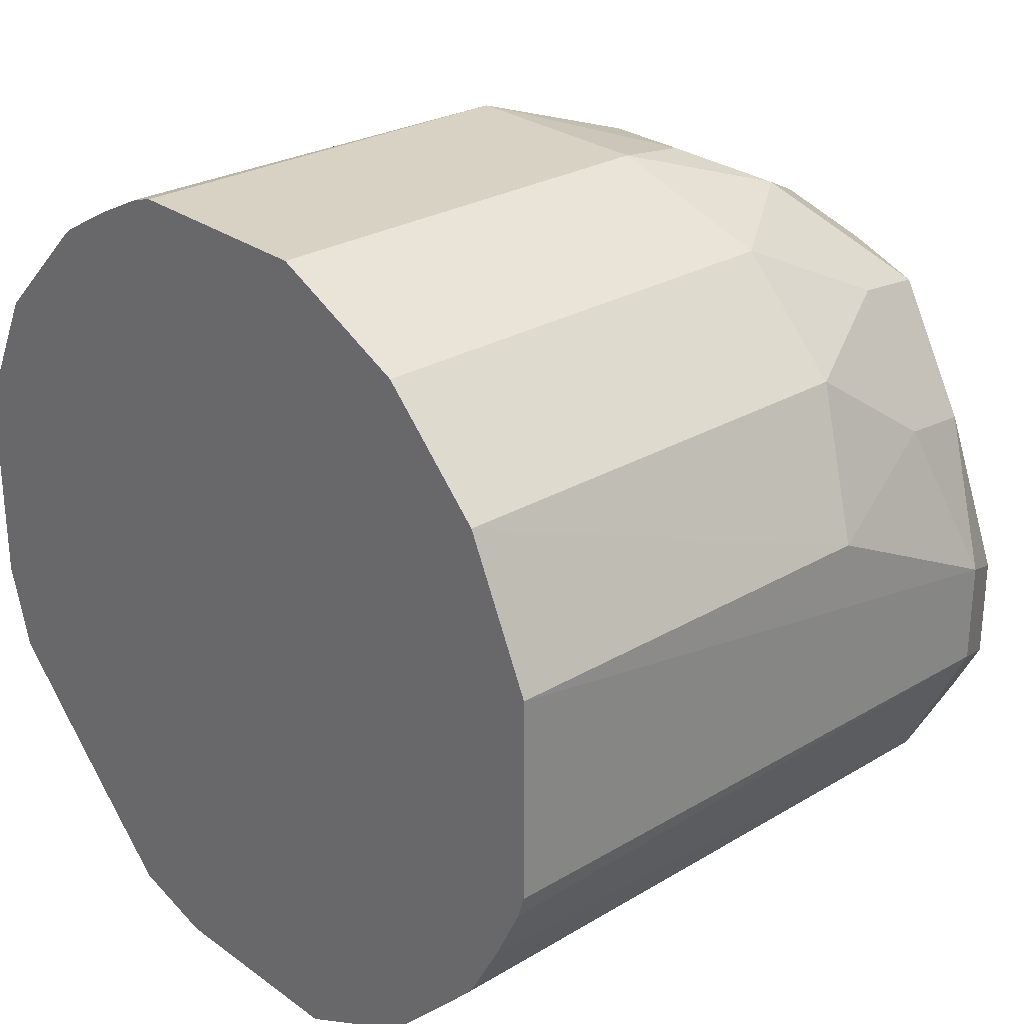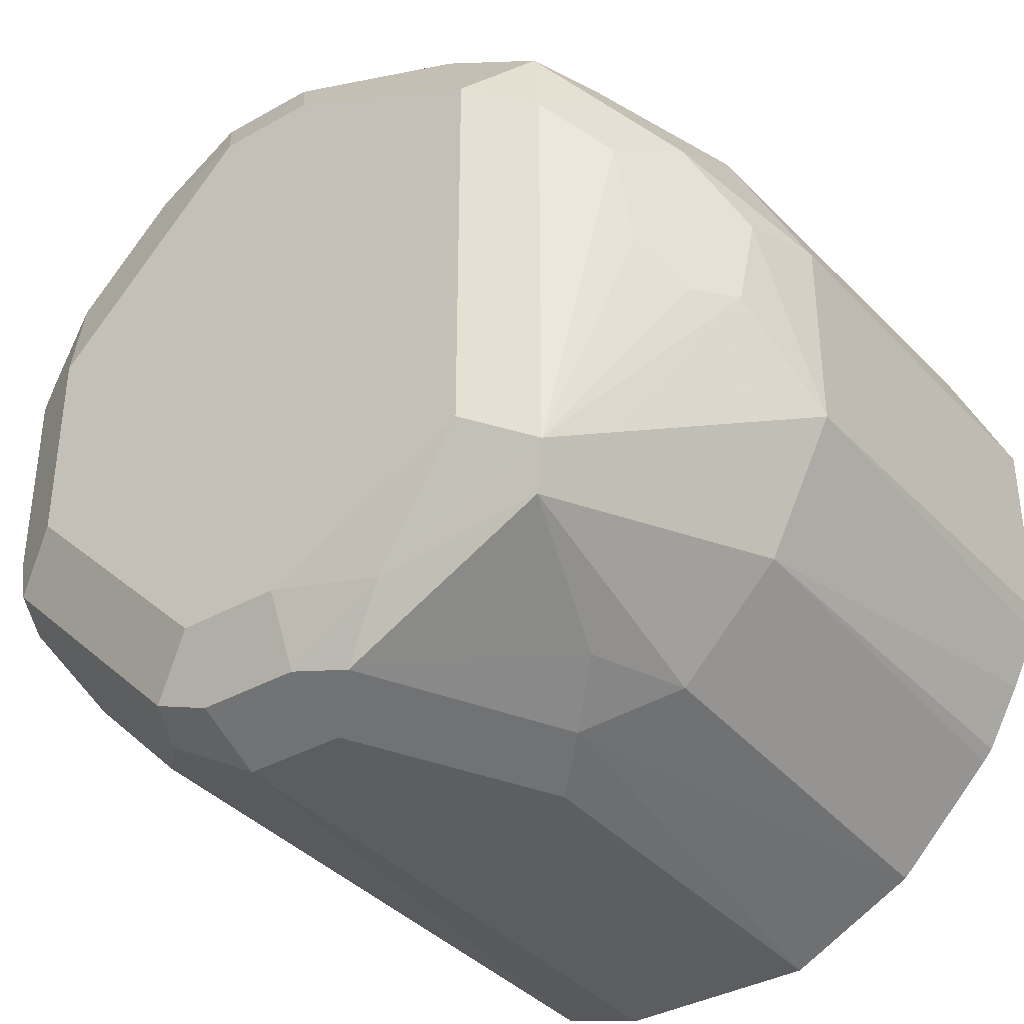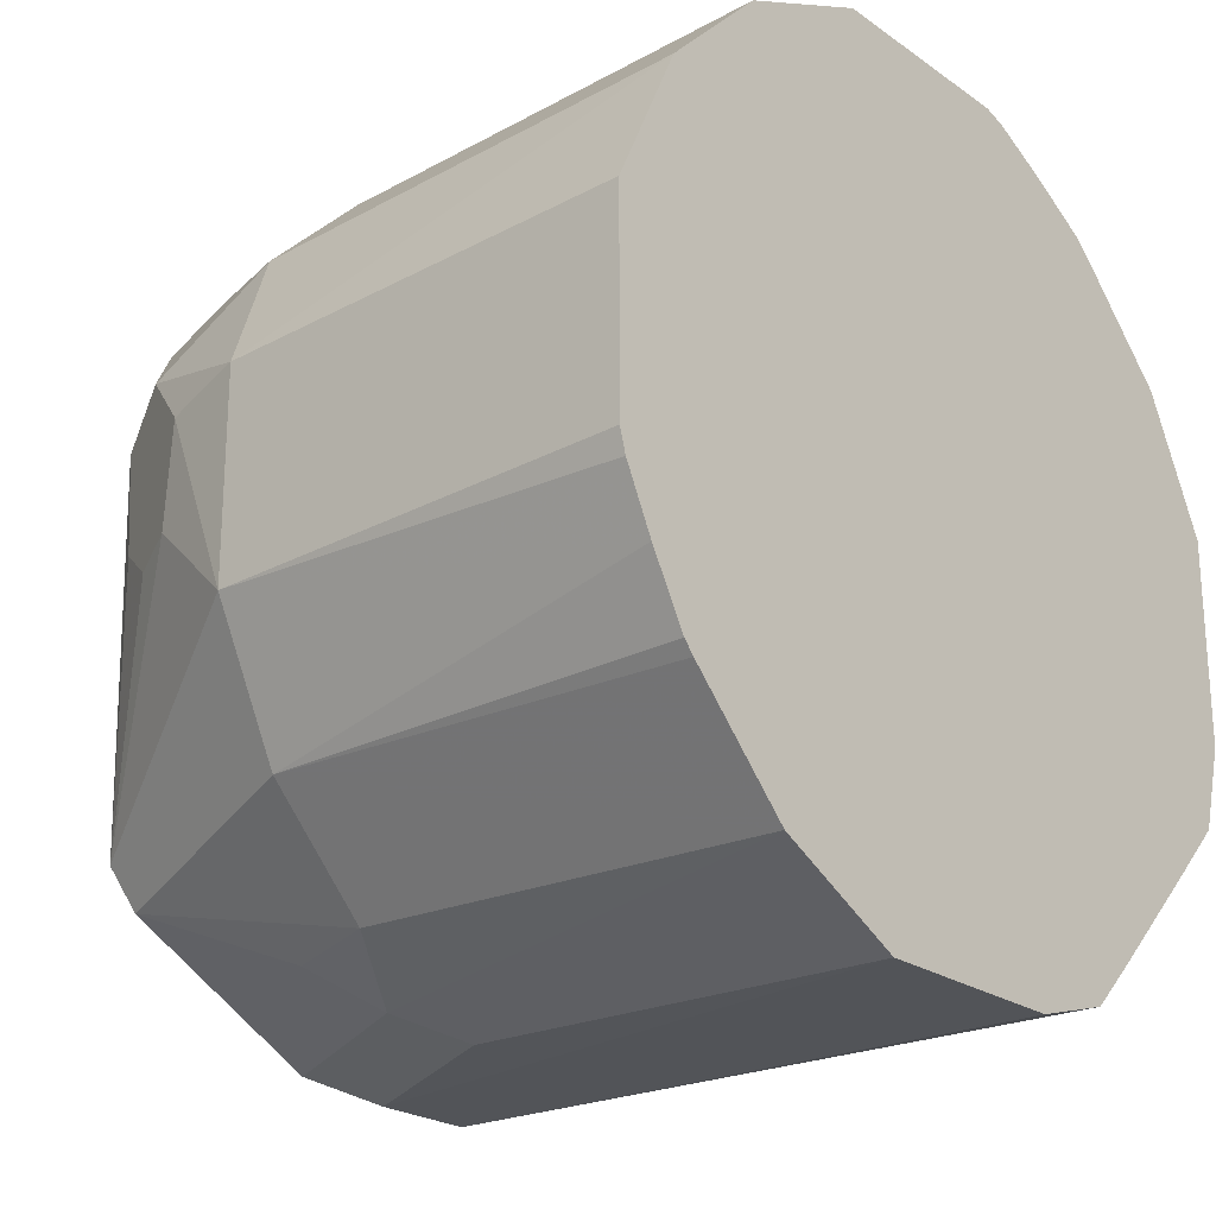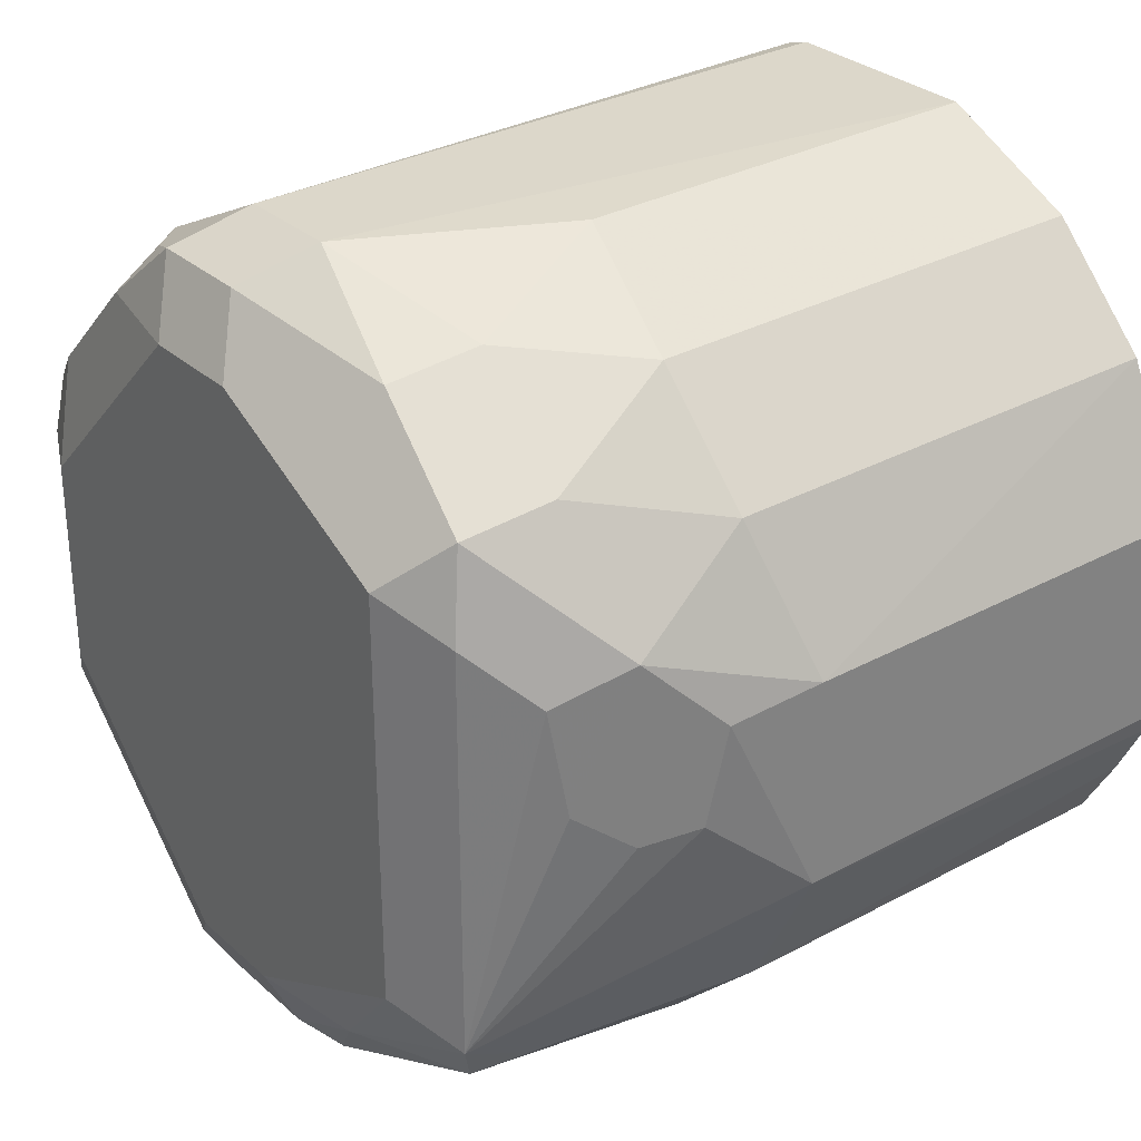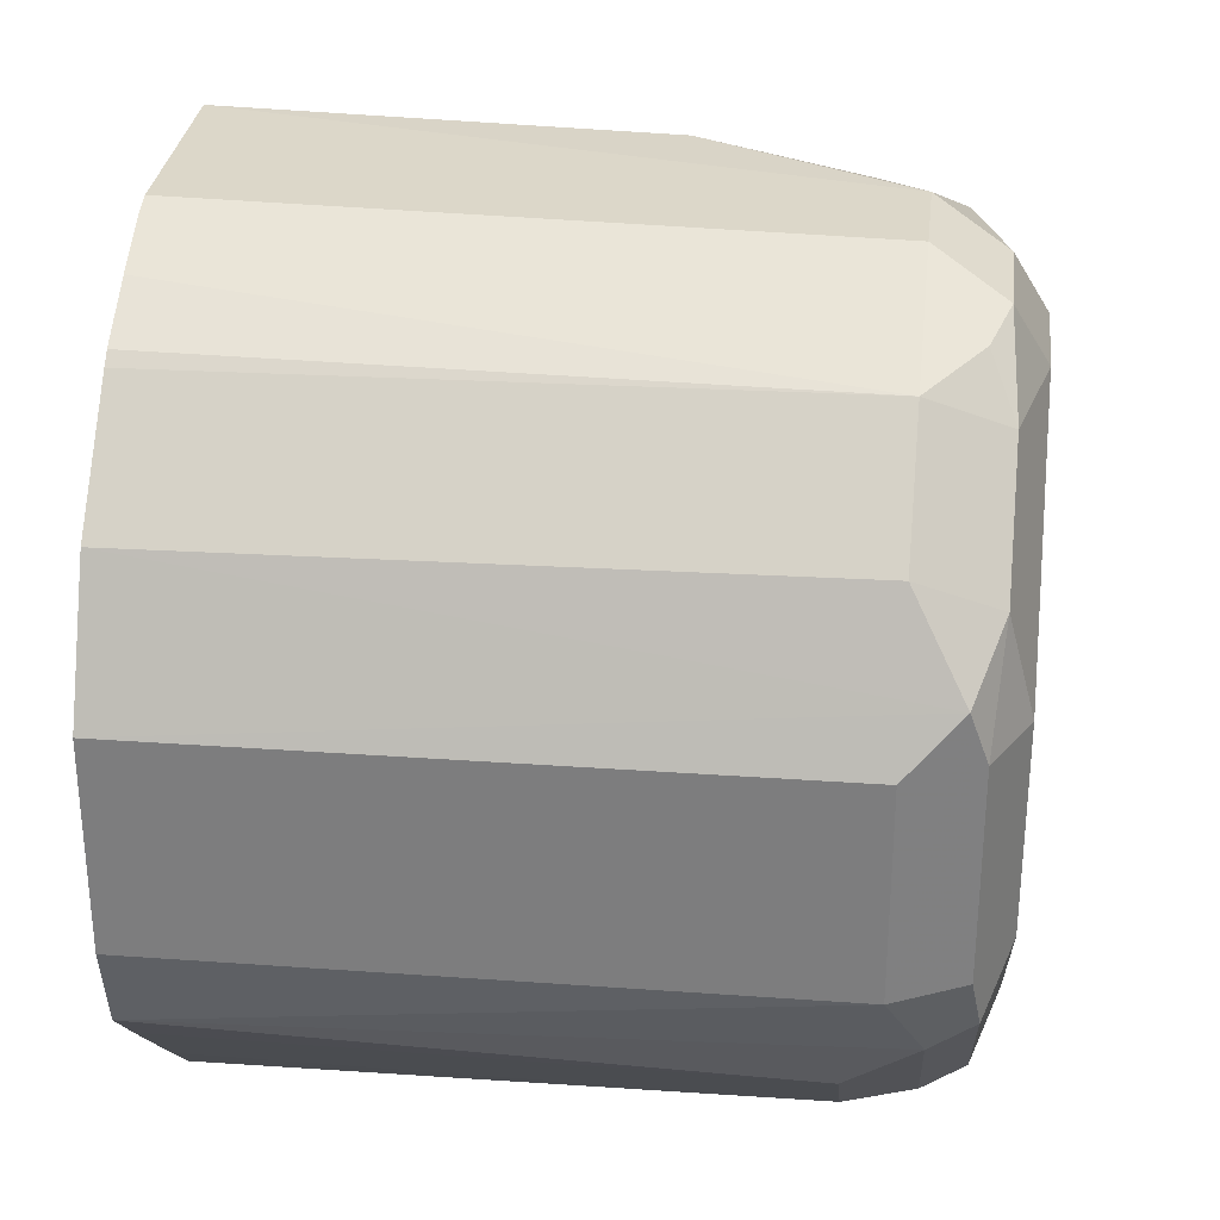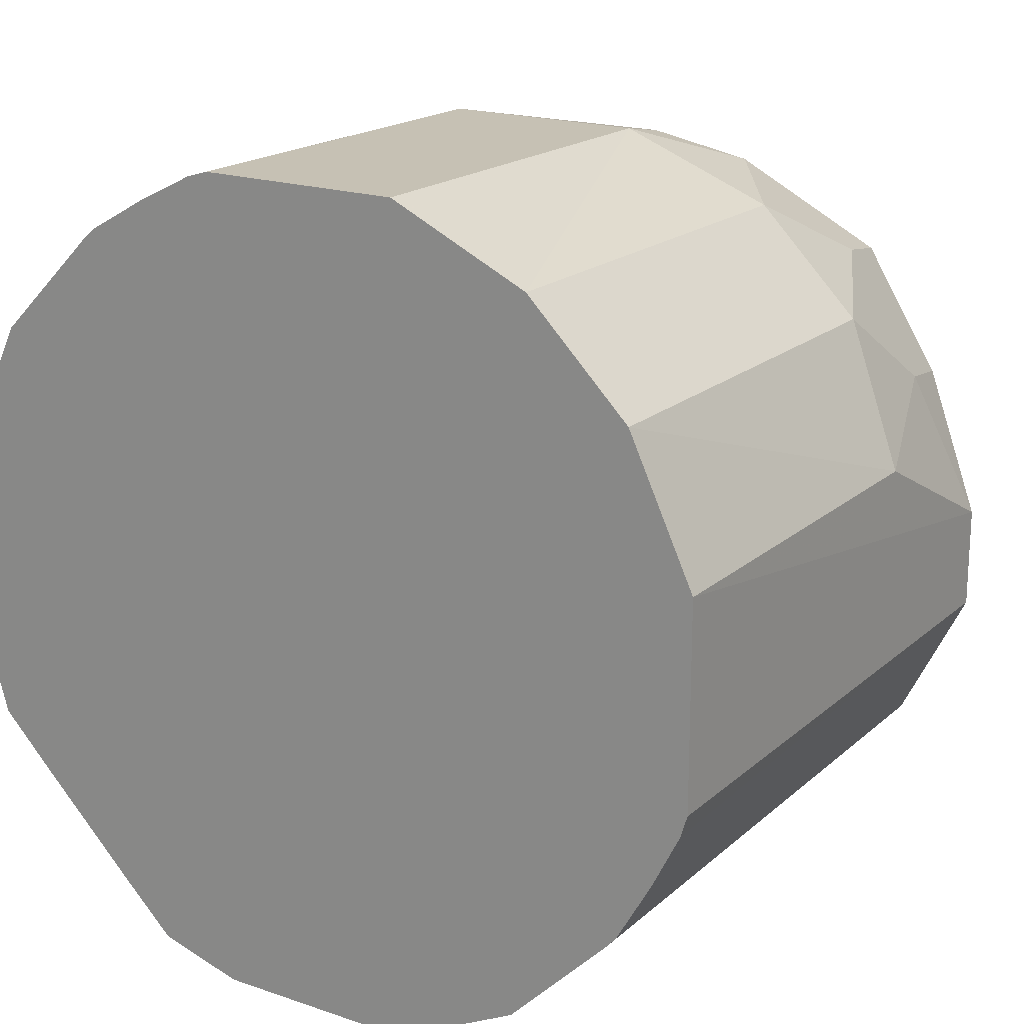
<metadata>
{"format":"obj","ext":"obj","renderer":"f3d","projection":"perspective","resolution":1024,"background":"white","views":[{"elev":27.6,"azim":137.7,"up":"+Z"},{"elev":-36.7,"azim":-53.9,"up":"+Y"},{"elev":-23.2,"azim":40.4,"up":"+Y"},{"elev":30.3,"azim":-38.2,"up":"+Y"},{"elev":30.1,"azim":-173.4,"up":"+Y"},{"elev":19.2,"azim":122.7,"up":"+Z"}]}
</metadata>
<code>
v -0.7022 -0.01805 -0.507
v -0.7022 -0.033 -0.5027
v -0.8129 -0.01805 -0.5058
v -0.7022 0.01805 -0.507
v -0.8189 -0.0301 -0.4998
v -0.7022 -0.04214 -0.4937
v -0.8069 -0.04214 -0.4937
v -0.8264 -0.0271 -0.4968
v -0.8249 -0.01805 -0.4998
v -0.8219 0.0271 -0.5013
v -0.8129 0.01805 -0.5058
v -0.7022 0.04111 -0.4954
v -0.8189 -0.04817 -0.4817
v -0.7022 -0.06021 -0.4757
v -0.8069 -0.06021 -0.4757
v -0.8309 -0.01805 -0.4877
v -0.8264 -0.06322 -0.4606
v -0.8249 0.01805 -0.4998
v -0.8264 0.03612 -0.49
v -0.8129 0.04214 -0.4937
v -0.8129 0.06021 -0.4757
v -0.7022 0.05916 -0.4774
v -0.8189 -0.06622 -0.4636
v -0.7022 -0.06914 -0.4665
v -0.8309 -0.05419 -0.4516
v -0.8309 0.01805 -0.4877
v -0.8129 -0.07224 -0.4516
v -0.8249 -0.06622 -0.4516
v -0.8264 0.05419 -0.4719
v -0.8219 0.06322 -0.4651
v -0.8129 0.07224 -0.4516
v -0.7022 0.06727 -0.4643
v -0.7022 0.06099 -0.4753
v -0.7022 -0.07342 -0.4516
v -0.8309 -0.05419 -0.4335
v -0.8309 0.05419 -0.4516
v -0.8129 -0.07224 -0.4335
v -0.8219 -0.06773 -0.4245
v -0.8249 -0.06622 -0.4335
v -0.8249 0.06622 -0.4576
v -0.8129 0.07224 -0.4335
v -0.7022 0.07342 -0.4504
v -0.7022 0.07224 -0.4543
v -0.7022 -0.07342 -0.4155
v -0.8264 -0.05645 -0.4155
v -0.8309 -0.03612 -0.3974
v -0.8309 0.05419 -0.4335
v -0.7767 -0.07224 -0.4155
v -0.7858 -0.06773 -0.4064
v -0.7948 -0.06096 -0.3974
v -0.8219 -0.04966 -0.3884
v -0.8249 0.06622 -0.4395
v -0.8038 0.06322 -0.4064
v -0.7767 0.07224 -0.4155
v -0.7022 0.07342 -0.4143
v -0.8189 0.06021 -0.4095
v -0.7022 -0.06189 -0.3924
v -0.8249 -0.04214 -0.3854
v -0.8309 0.03612 -0.3974
v -0.7767 -0.06021 -0.3914
v -0.8129 -0.04817 -0.3854
v -0.7828 0.06021 -0.3914
v -0.7022 0.06188 -0.3897
v -0.8219 0.04515 -0.3884
v -0.8129 0.05419 -0.3974
v -0.7022 -0.04383 -0.3744
v -0.7767 -0.04214 -0.3733
v -0.8129 -0.03612 -0.3793
v -0.7948 -0.002257 -0.3658
v -0.8038 -0.004513 -0.3703
v -0.8129 0.002257 -0.3748
v -0.8159 0.02107 -0.3763
v -0.8249 0.0301 -0.3854
v -0.8069 0.04817 -0.3854
v -0.7828 0.04214 -0.3733
v -0.7022 0.04381 -0.3717
v -0.8129 0.03612 -0.3793
v -0.7022 -0.04176 -0.3725
v -0.7022 -0.03075 -0.3663
v -0.7767 -0.01805 -0.3613
v -0.7918 0.01505 -0.3643
v -0.8038 0.0271 -0.3703
v -0.7767 0.01805 -0.3613
v -0.7022 0.01922 -0.3601
v -0.7022 -0.02078 -0.3613
v -0.7022 -0.01689 -0.3601
f 45 51 58
f 46 58 73
f 46 73 59
f 47 56 52
f 44 49 48
f 47 59 56
f 45 58 46
f 50 60 51
f 49 60 50
f 51 60 61
f 51 61 58
f 53 62 54
f 44 57 49
f 54 63 55
f 53 56 62
f 54 62 63
f 49 57 60
f 41 56 53
f 36 47 52
f 41 54 55
f 31 40 52
f 31 52 41
f 56 59 64
f 31 41 55
f 31 55 42
f 31 42 43
f 31 43 32
f 35 39 45
f 41 52 56
f 35 45 46
f 37 44 48
f 37 48 49
f 37 49 38
f 38 49 50
f 38 50 51
f 38 51 45
f 38 45 39
f 41 53 54
f 36 52 40
f 56 64 65
f 69 71 70
f 57 66 67
f 69 80 81
f 69 81 71
f 71 81 82
f 71 82 72
f 72 82 77
f 72 77 73
f 74 77 75
f 75 77 82
f 68 80 69
f 75 82 83
f 76 83 84
f 79 85 80
f 80 85 86
f 80 86 84
f 80 84 83
f 80 83 81
f 30 40 31
f 81 83 82
f 75 83 76
f 56 65 62
f 67 80 68
f 67 78 79
f 57 67 60
f 58 61 68
f 58 68 69
f 58 69 70
f 58 70 71
f 58 71 72
f 58 72 73
f 59 73 64
f 67 79 80
f 60 67 61
f 62 65 74
f 62 74 75
f 62 75 76
f 62 76 63
f 64 73 77
f 64 77 74
f 64 74 65
f 66 78 67
f 61 67 68
f 29 40 30
f 13 15 23
f 28 38 39
f 1 34 24
f 1 24 14
f 1 14 6
f 1 6 2
f 2 5 3
f 2 6 7
f 2 7 5
f 3 5 8
f 3 8 9
f 3 9 10
f 3 10 11
f 4 11 10
f 4 10 12
f 5 7 13
f 5 13 8
f 6 14 15
f 6 15 7
f 1 44 34
f 7 15 13
f 1 57 44
f 29 36 40
f 1 2 3
f 1 3 11
f 1 11 4
f 1 4 12
f 1 12 22
f 1 22 33
f 1 33 32
f 1 32 43
f 1 43 42
f 1 42 55
f 1 55 63
f 1 63 76
f 1 76 84
f 1 84 86
f 1 86 85
f 1 85 79
f 1 79 78
f 1 66 57
f 8 16 9
f 1 78 66
f 8 17 25
f 19 26 36
f 19 36 29
f 19 29 21
f 19 21 20
f 21 29 30
f 21 30 31
f 21 31 32
f 21 32 33
f 23 24 27
f 24 34 27
f 25 28 39
f 25 39 35
f 27 34 44
f 27 44 37
f 27 37 38
f 27 38 28
f 8 13 17
f 18 26 19
f 17 28 25
f 21 33 22
f 17 23 27
f 8 25 16
f 17 27 28
f 9 16 26
f 9 26 18
f 9 18 10
f 10 18 19
f 10 20 12
f 12 20 21
f 12 21 22
f 10 19 20
f 13 23 17
f 16 36 26
f 16 59 47
f 16 46 59
f 16 35 46
f 16 47 36
f 15 24 23
f 14 24 15
f 16 25 35

</code>
